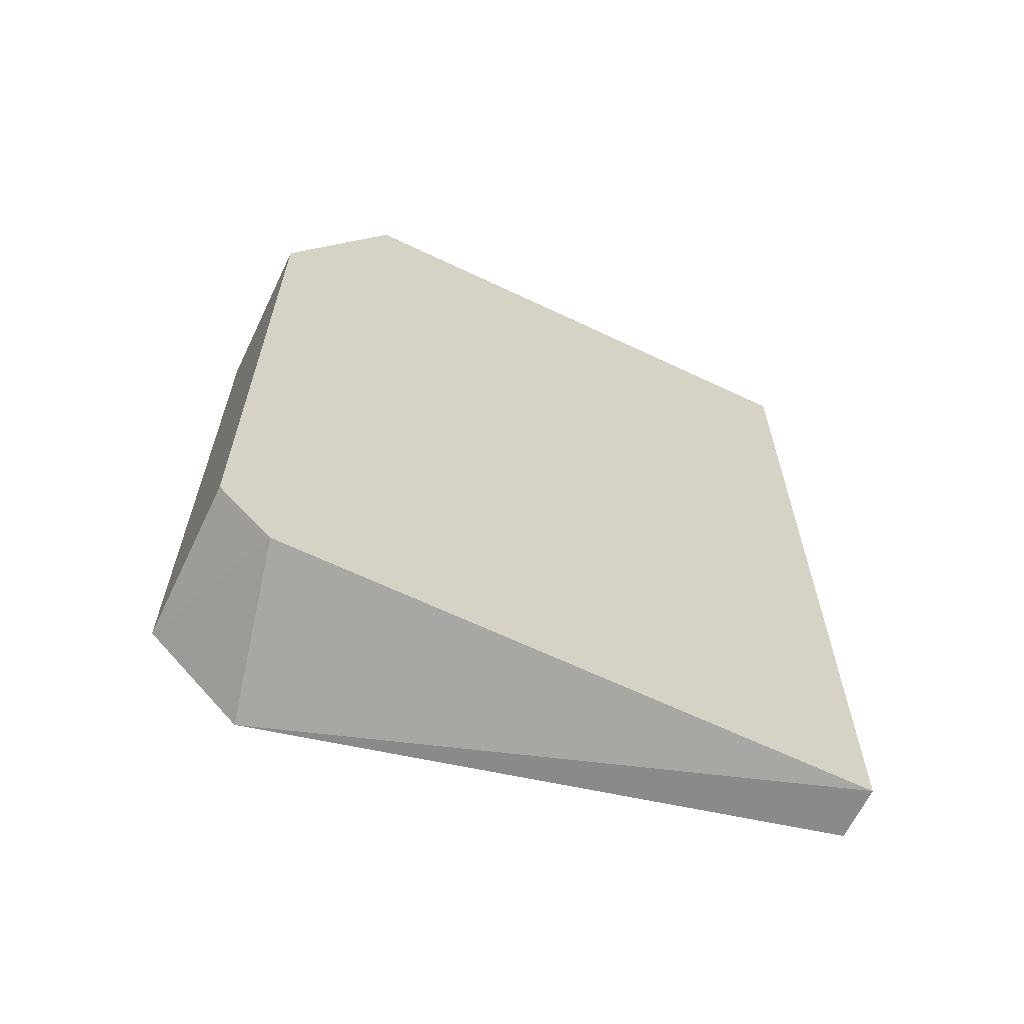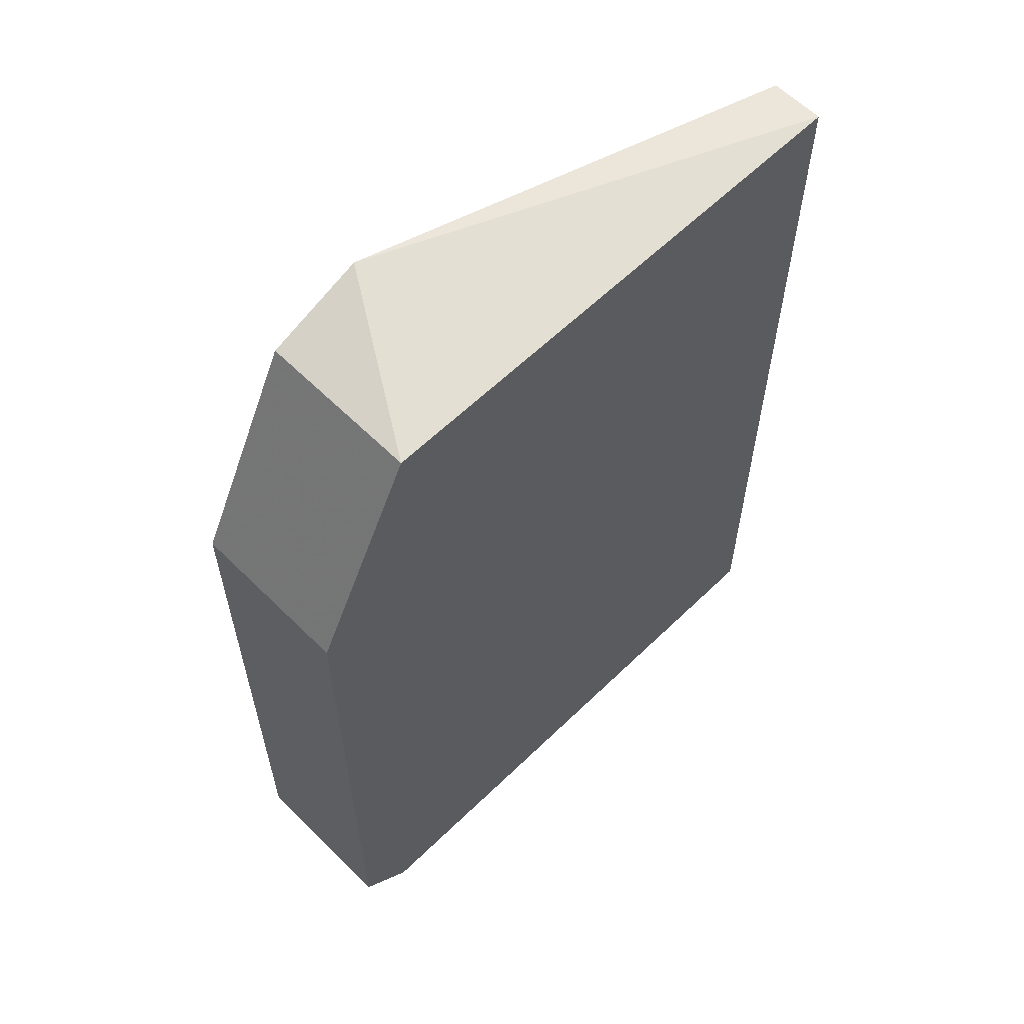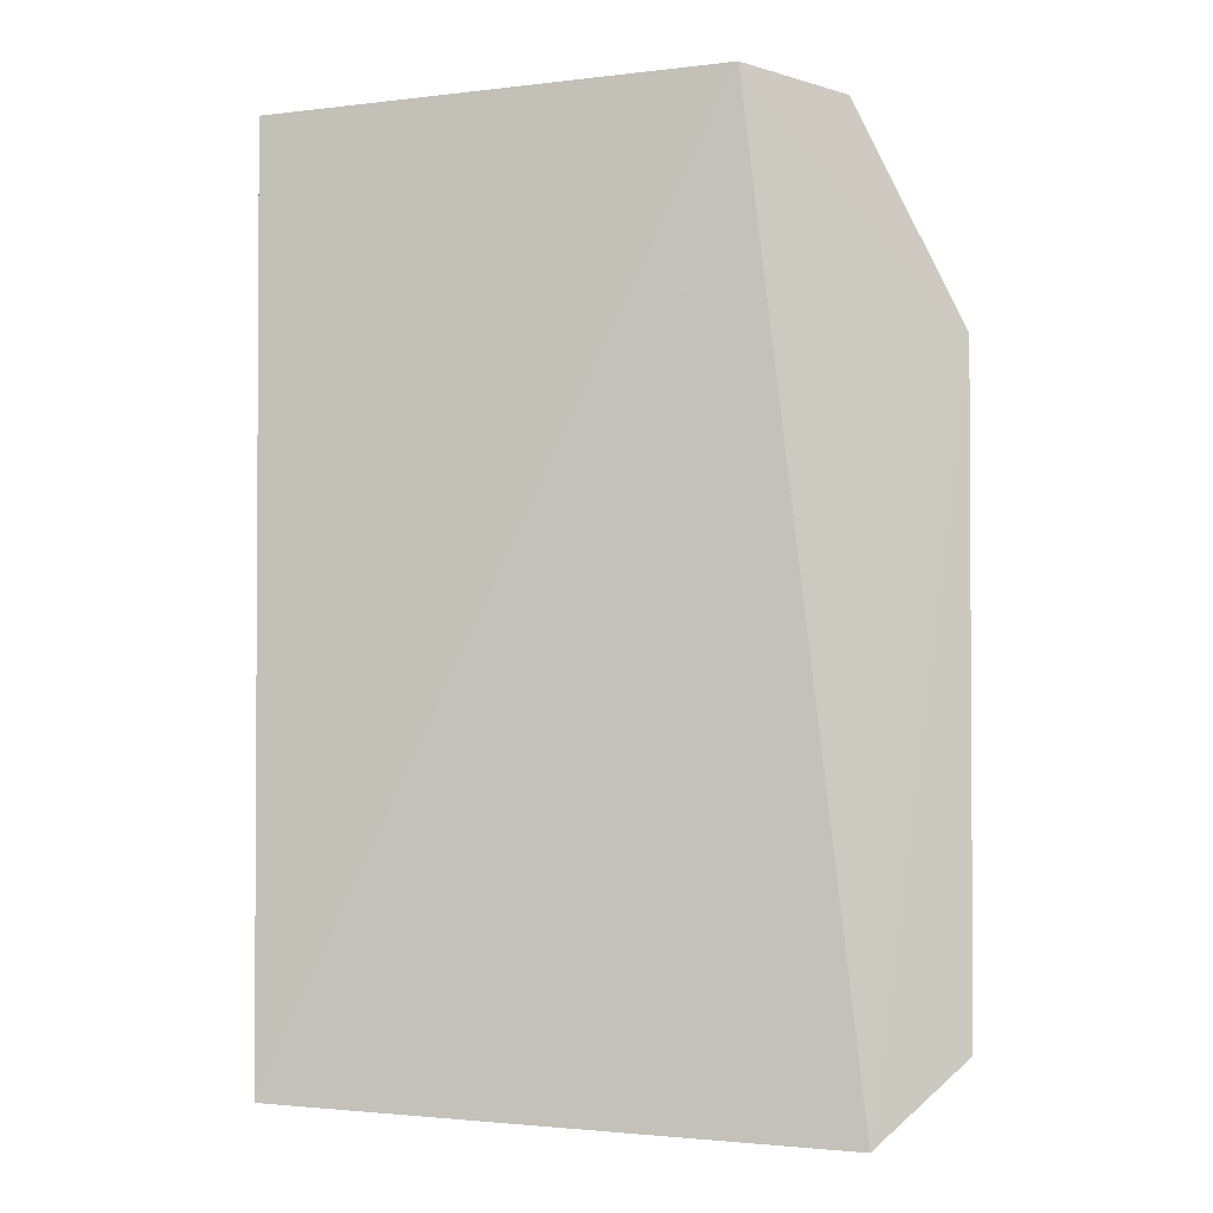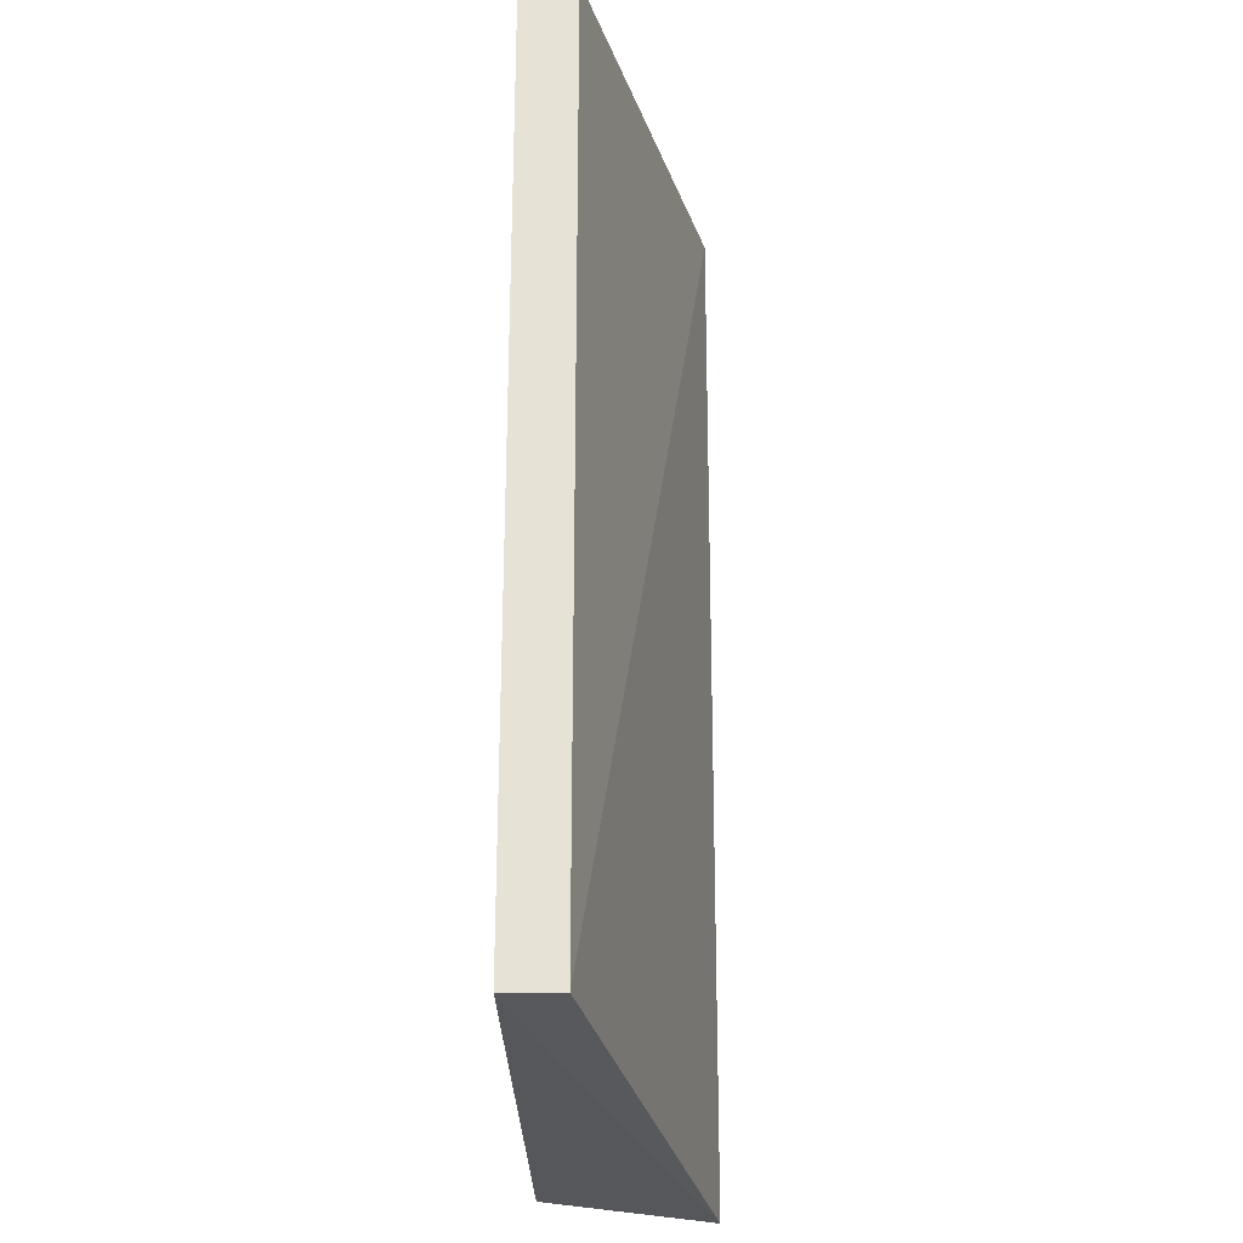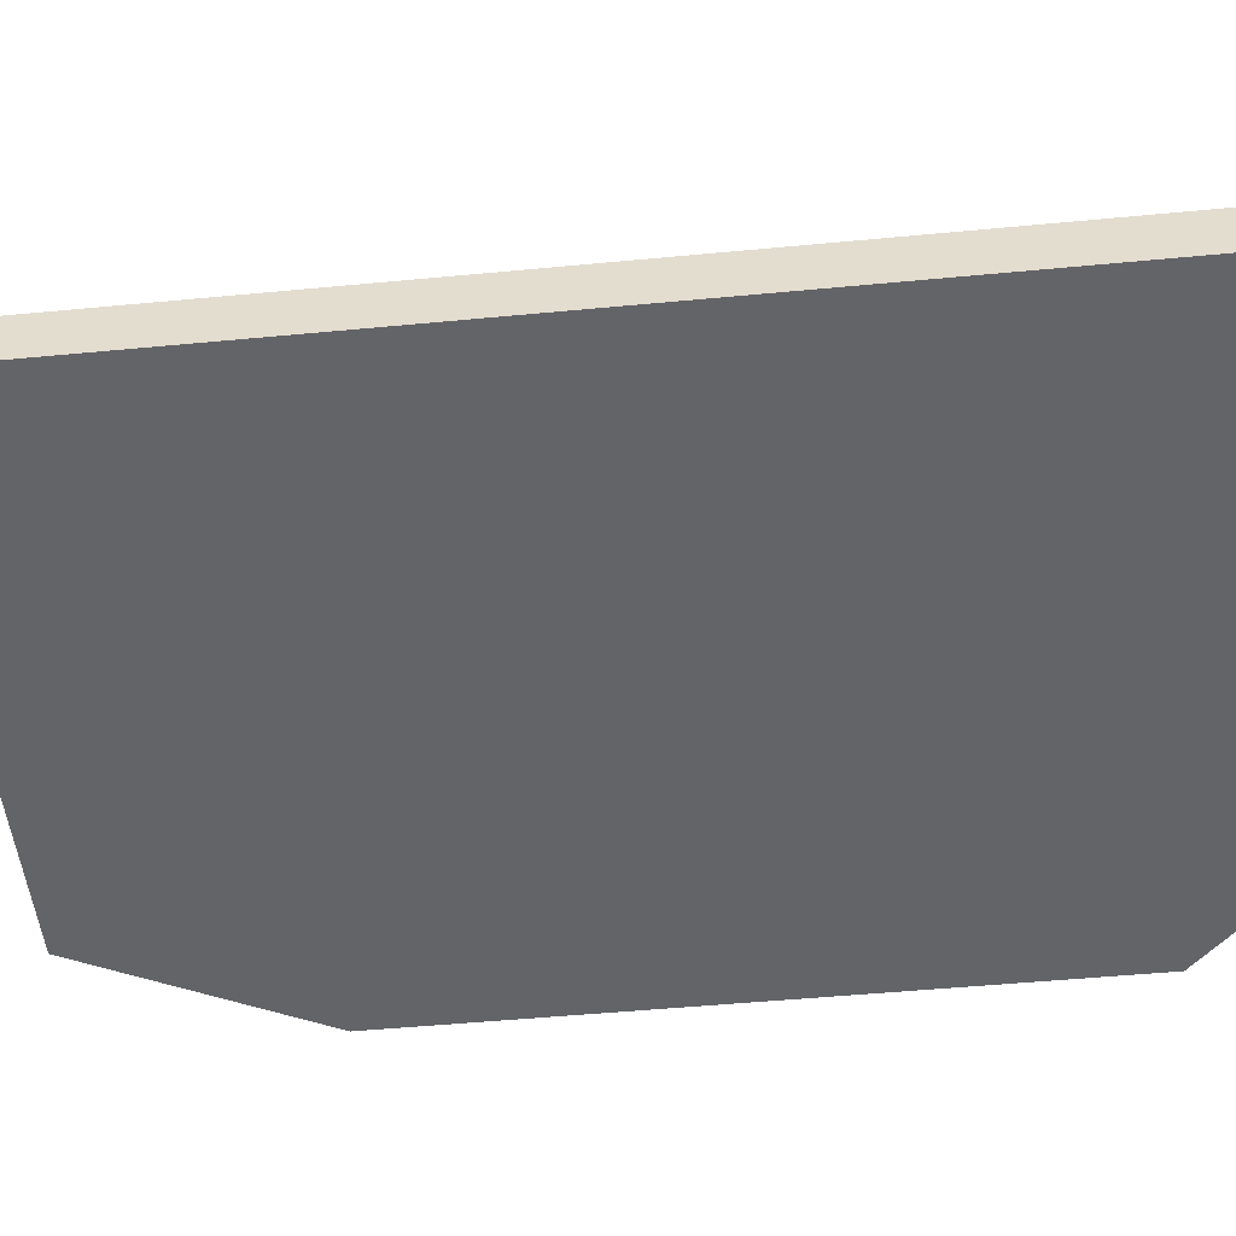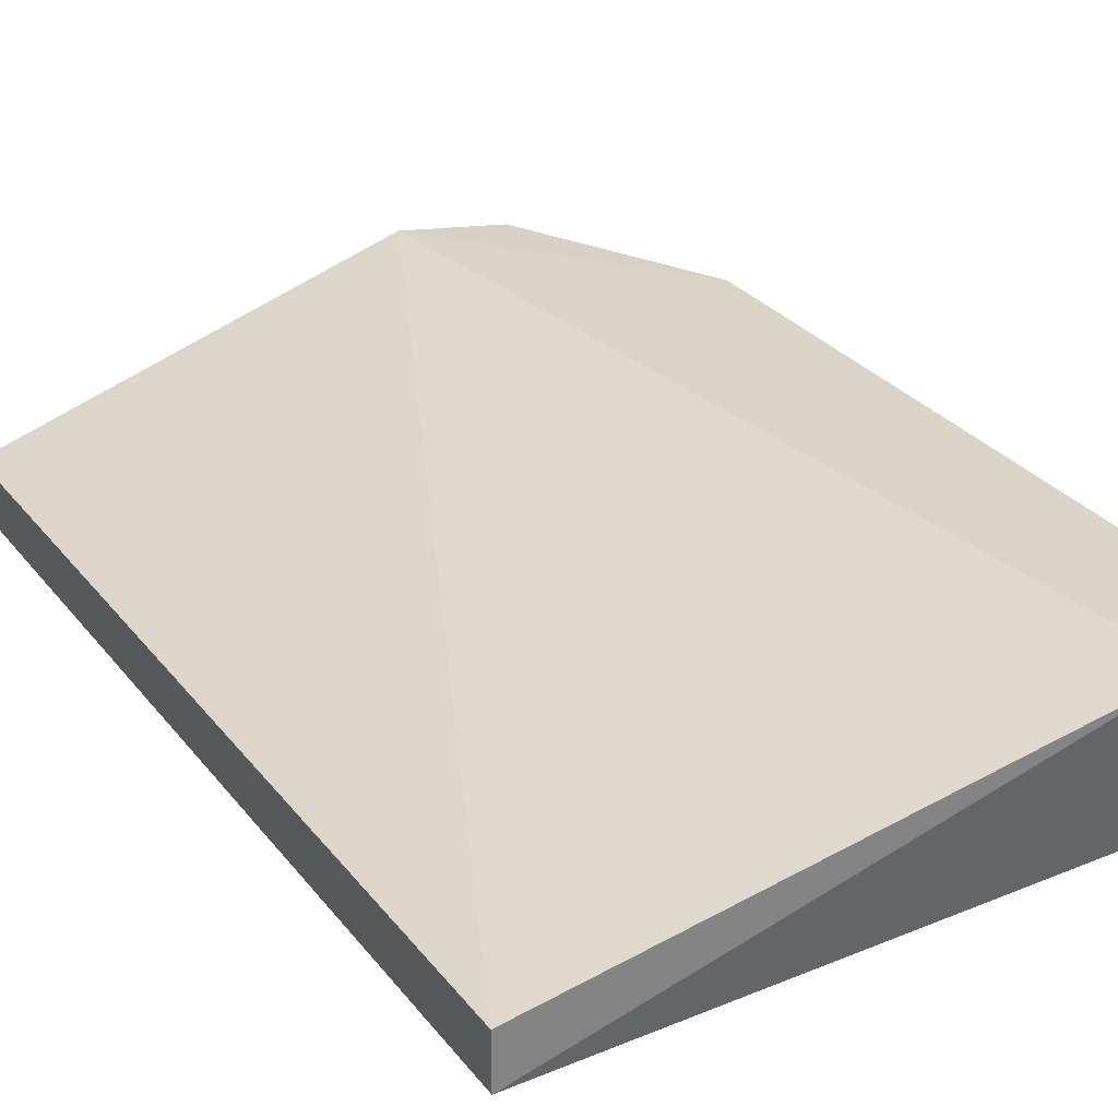
<metadata>
{"format":"obj","ext":"obj","renderer":"f3d","projection":"perspective","resolution":1024,"background":"white","views":[{"elev":-64.7,"azim":-25.6,"up":"+Z"},{"elev":60.6,"azim":-44.7,"up":"+Z"},{"elev":-2.0,"azim":177.1,"up":"+Z"},{"elev":-26.9,"azim":91.2,"up":"+Z"},{"elev":-51.2,"azim":95.9,"up":"+Y"},{"elev":29.7,"azim":149.2,"up":"+Y"}]}
</metadata>
<code>
v -0.2857 0.009662 -0.05933
v -0.1587 0.02025 0.11
v -0.2447 0.04238 0.1155
v -0.1587 0.02025 -0.06991
v -0.2673 0.04246 -0.07588
v -0.2645 0.009662 0.11
v -0.1587 0.009662 -0.06991
v -0.2857 0.0414 0.06764
v -0.1587 0.009662 0.11
v -0.2857 0.009662 0.06764
v -0.2857 0.0414 -0.05933
v -0.2751 0.009662 -0.06991
v -0.2645 0.0414 0.11
f 8 6 13
f 3 2 4
f 3 4 5
f 4 2 7
f 5 4 7
f 6 1 7
f 3 5 8
f 2 3 9
f 3 6 9
f 7 2 9
f 6 7 9
f 1 6 10
f 8 1 10
f 6 8 10
f 1 8 11
f 8 5 11
f 7 1 12
f 5 7 12
f 1 11 12
f 11 5 12
f 6 3 13
f 3 8 13

</code>
